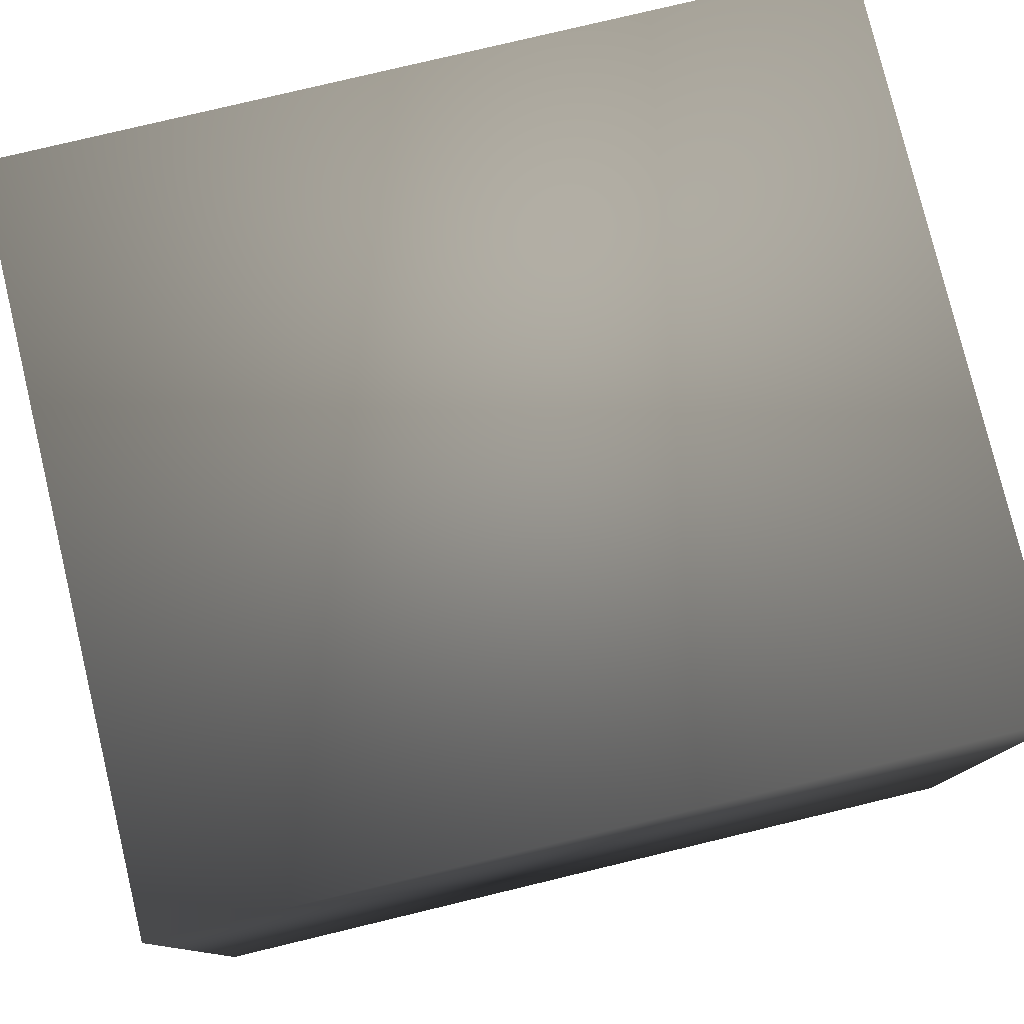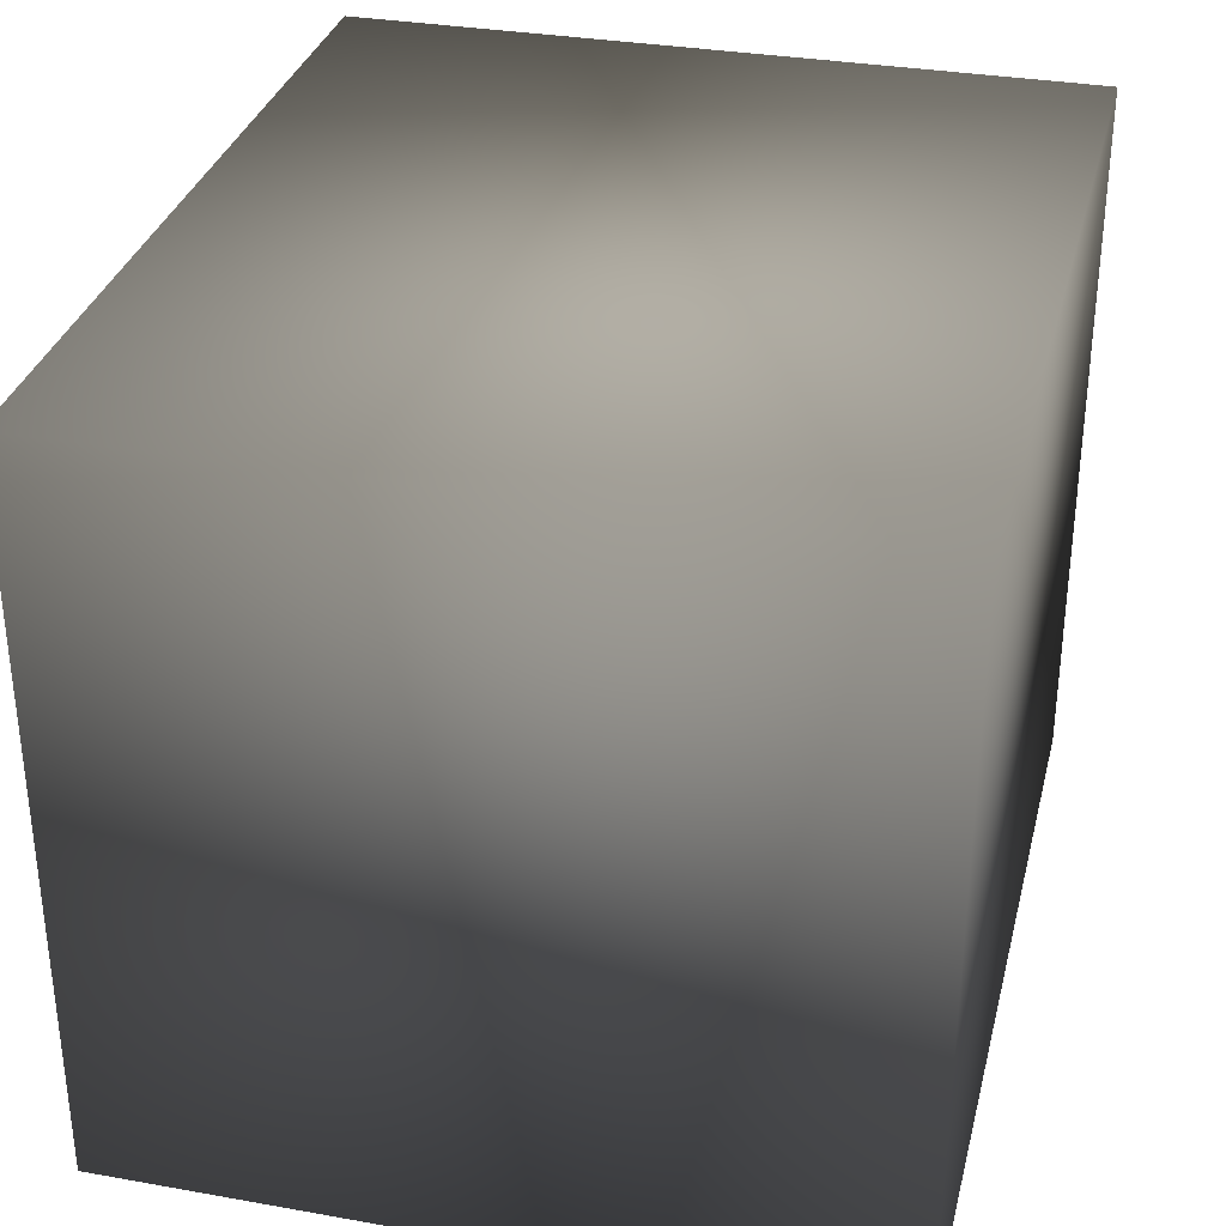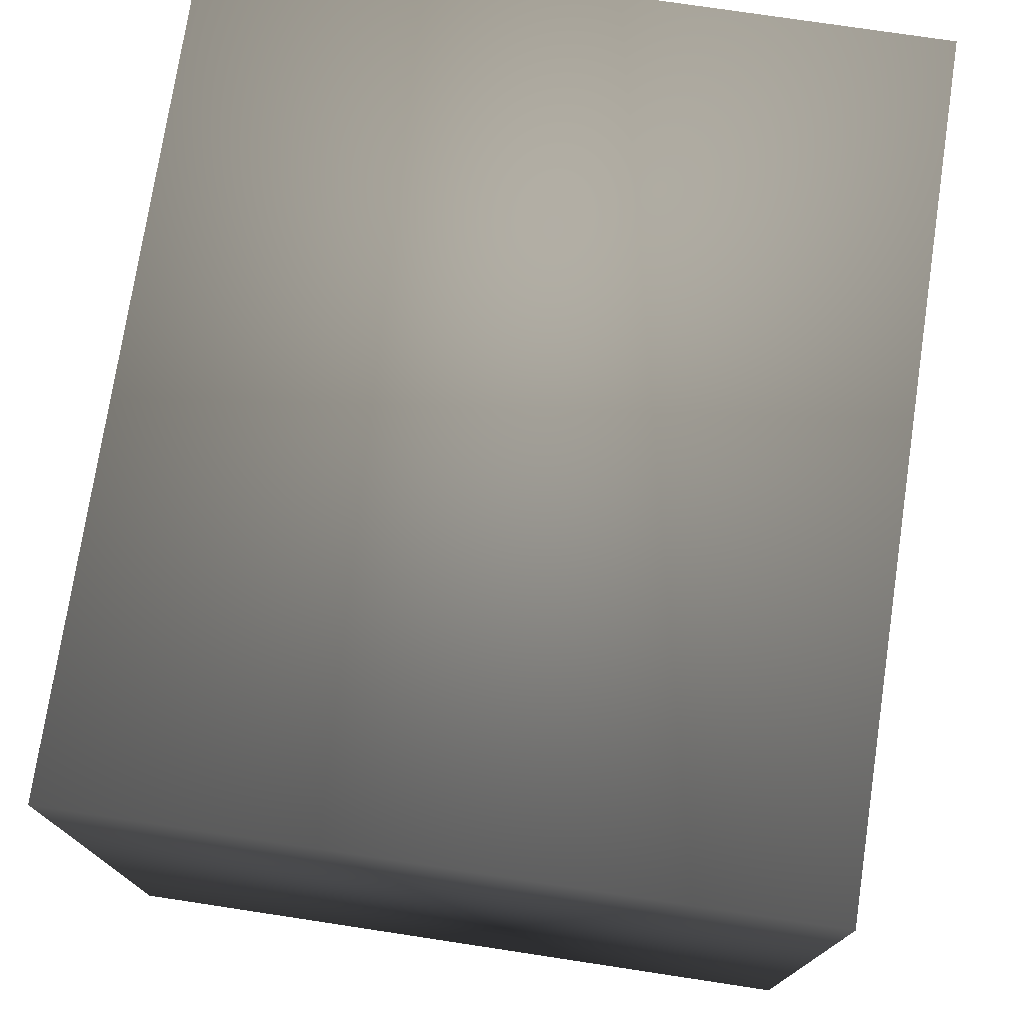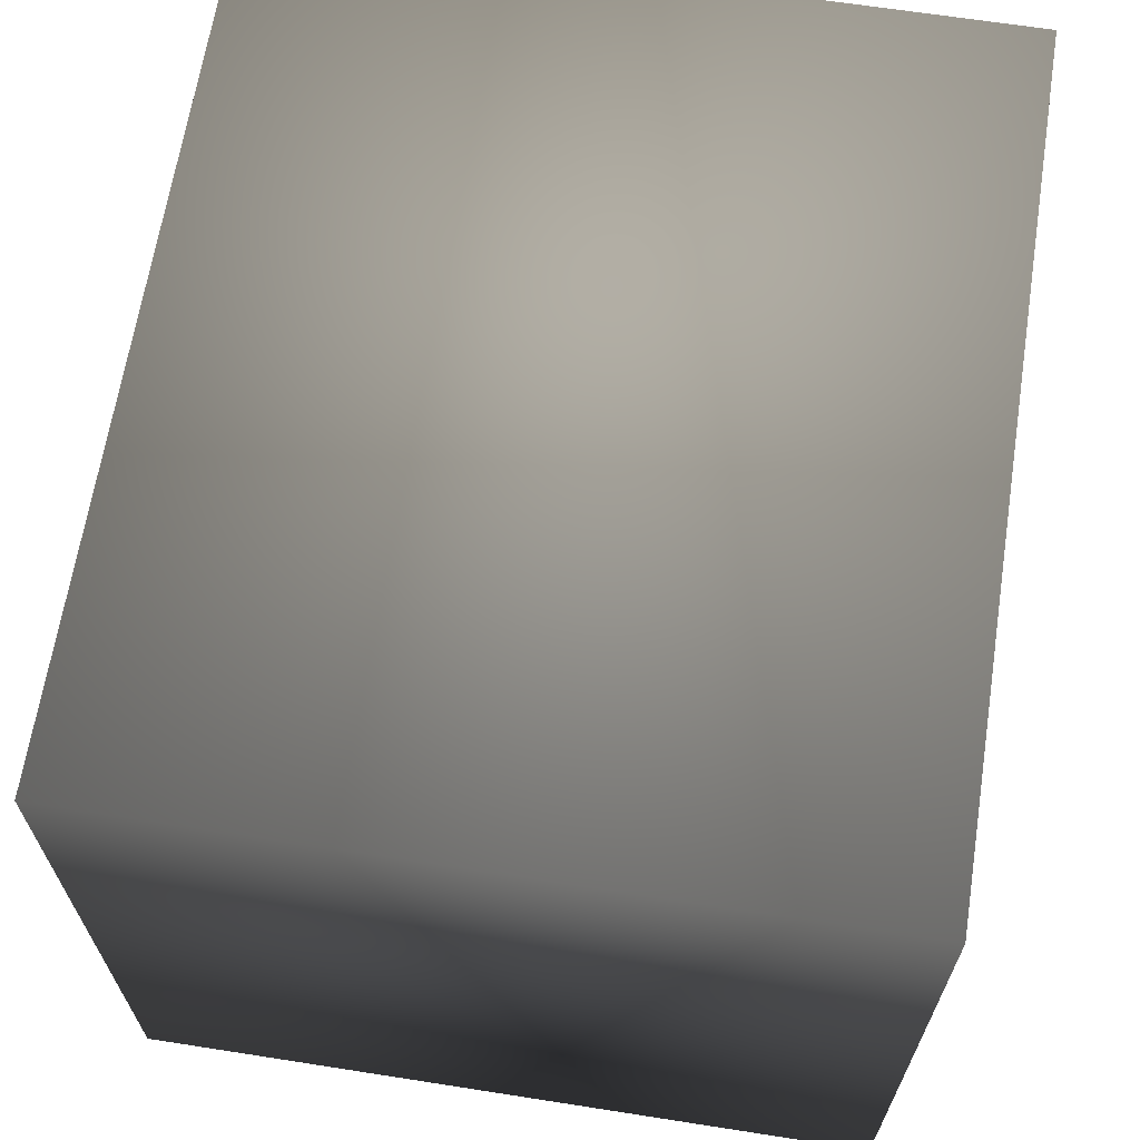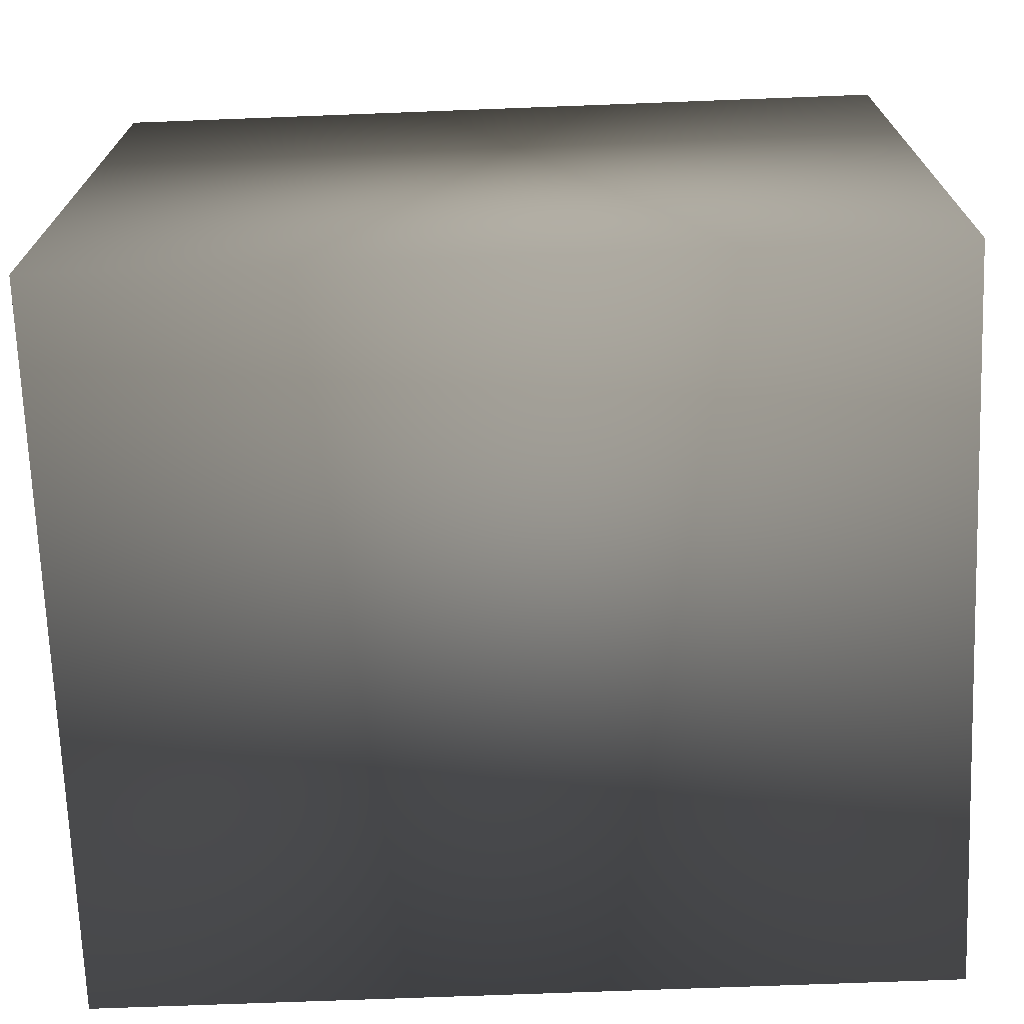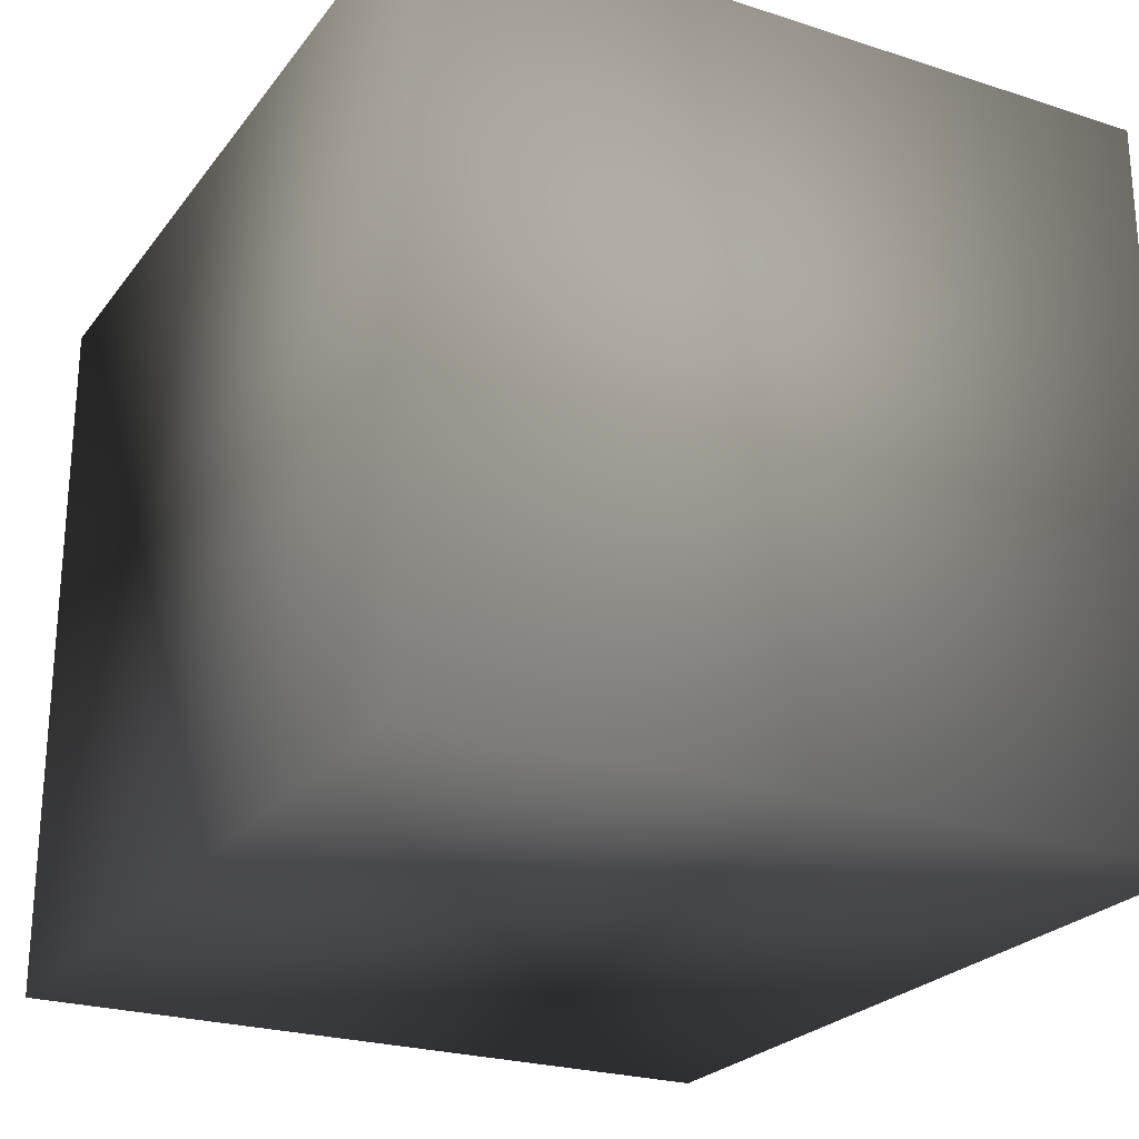
<metadata>
{"format":"obj","ext":"obj","renderer":"f3d","projection":"perspective","resolution":1024,"background":"white","views":[{"elev":78.7,"azim":166.5,"up":"+Y"},{"elev":32.6,"azim":103.8,"up":"+Y"},{"elev":75.0,"azim":98.6,"up":"+Z"},{"elev":65.7,"azim":98.9,"up":"+Y"},{"elev":-70.8,"azim":-177.8,"up":"+Z"},{"elev":-24.3,"azim":-118.0,"up":"+Y"}]}
</metadata>
<code>
v -0.064 -0.055 0.056 0.7529 0.7529 0.7529
v -0.064 -0.055 -0.056 0.7529 0.7529 0.7529
v 0.064 -0.055 -0.056 0.7529 0.7529 0.7529
v 0.064 -0.055 0.056 0.7529 0.7529 0.7529
v -0.064 0.055 0.056 0.7529 0.7529 0.7529
v -0.064 0.055 -0.056 0.7529 0.7529 0.7529
v 0.064 0.055 -0.056 0.7529 0.7529 0.7529
v 0.064 0.055 0.056 0.7529 0.7529 0.7529
f 5 6 2
f 5 2 1
f 6 7 3
f 6 3 2
f 7 8 4
f 7 4 3
f 8 5 1
f 8 1 4
f 1 2 3
f 1 3 4
f 8 7 6
f 8 6 5

</code>
